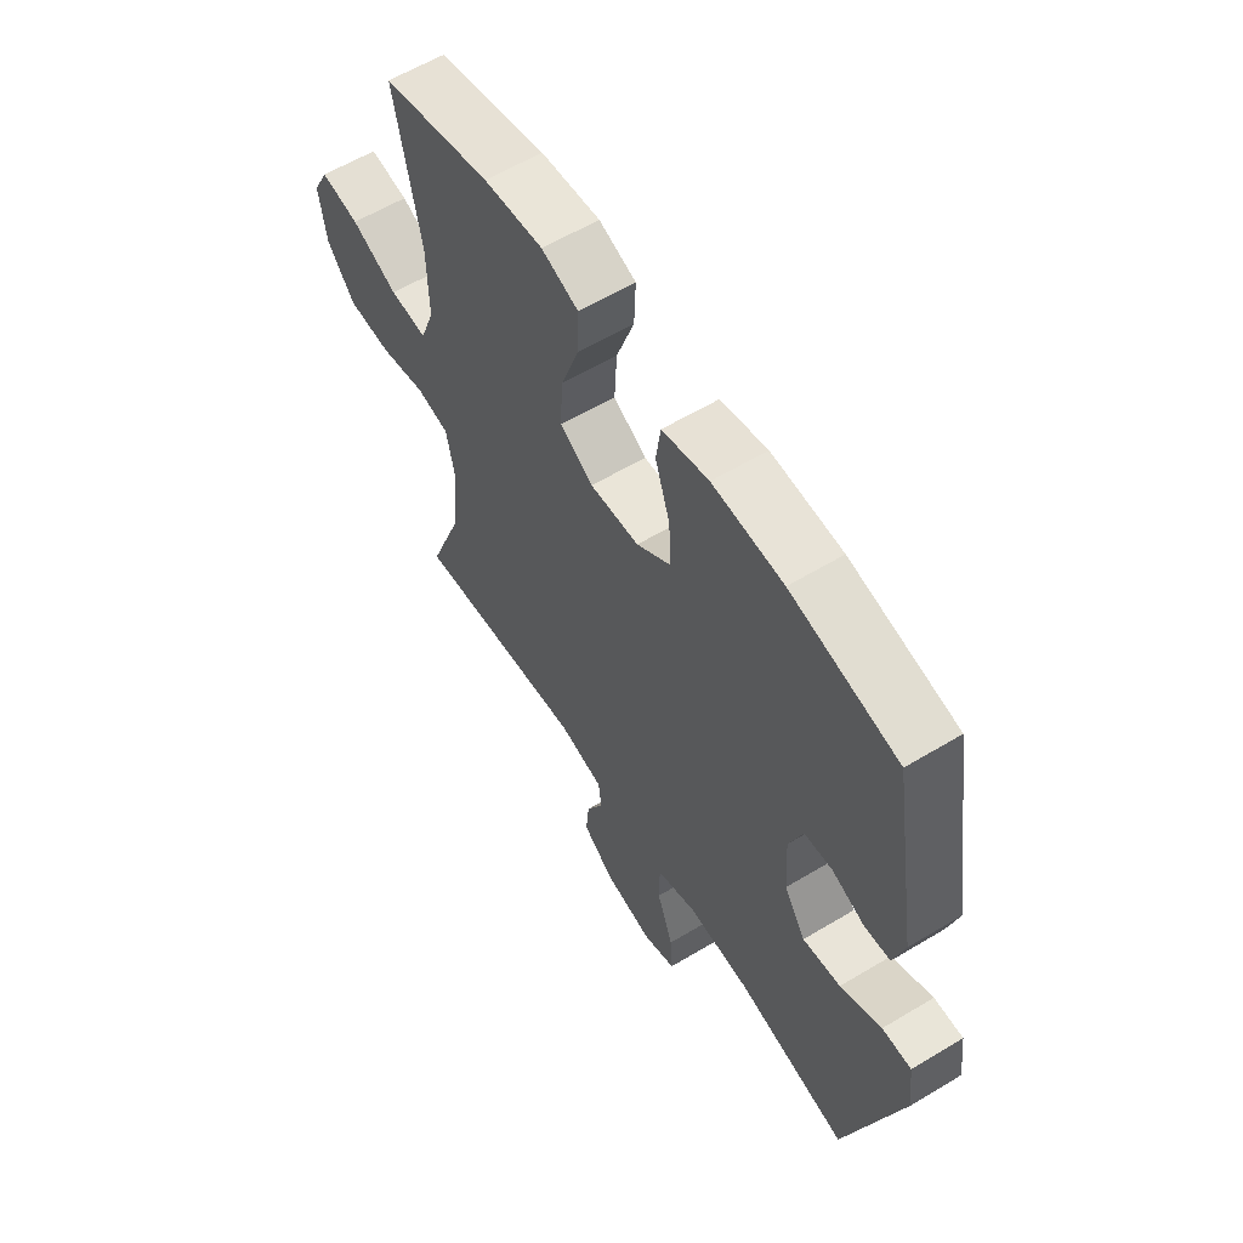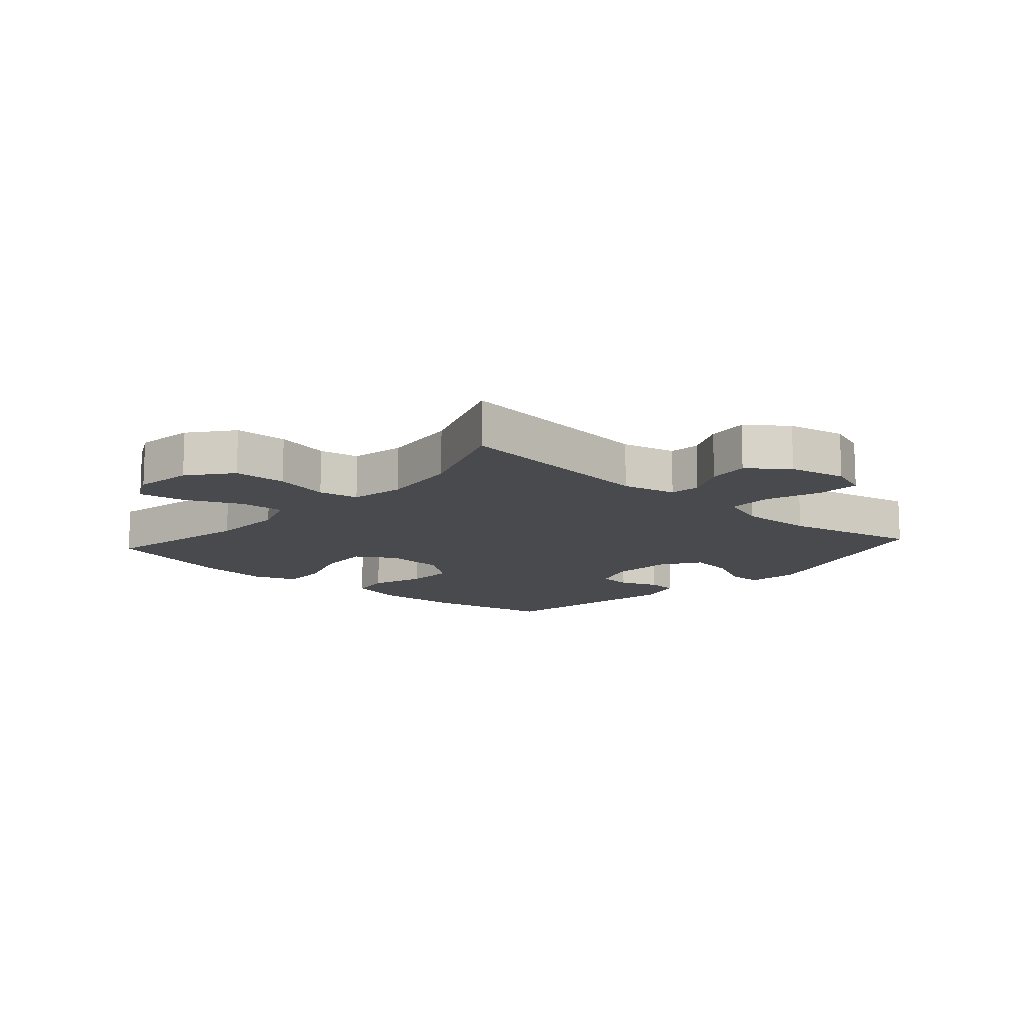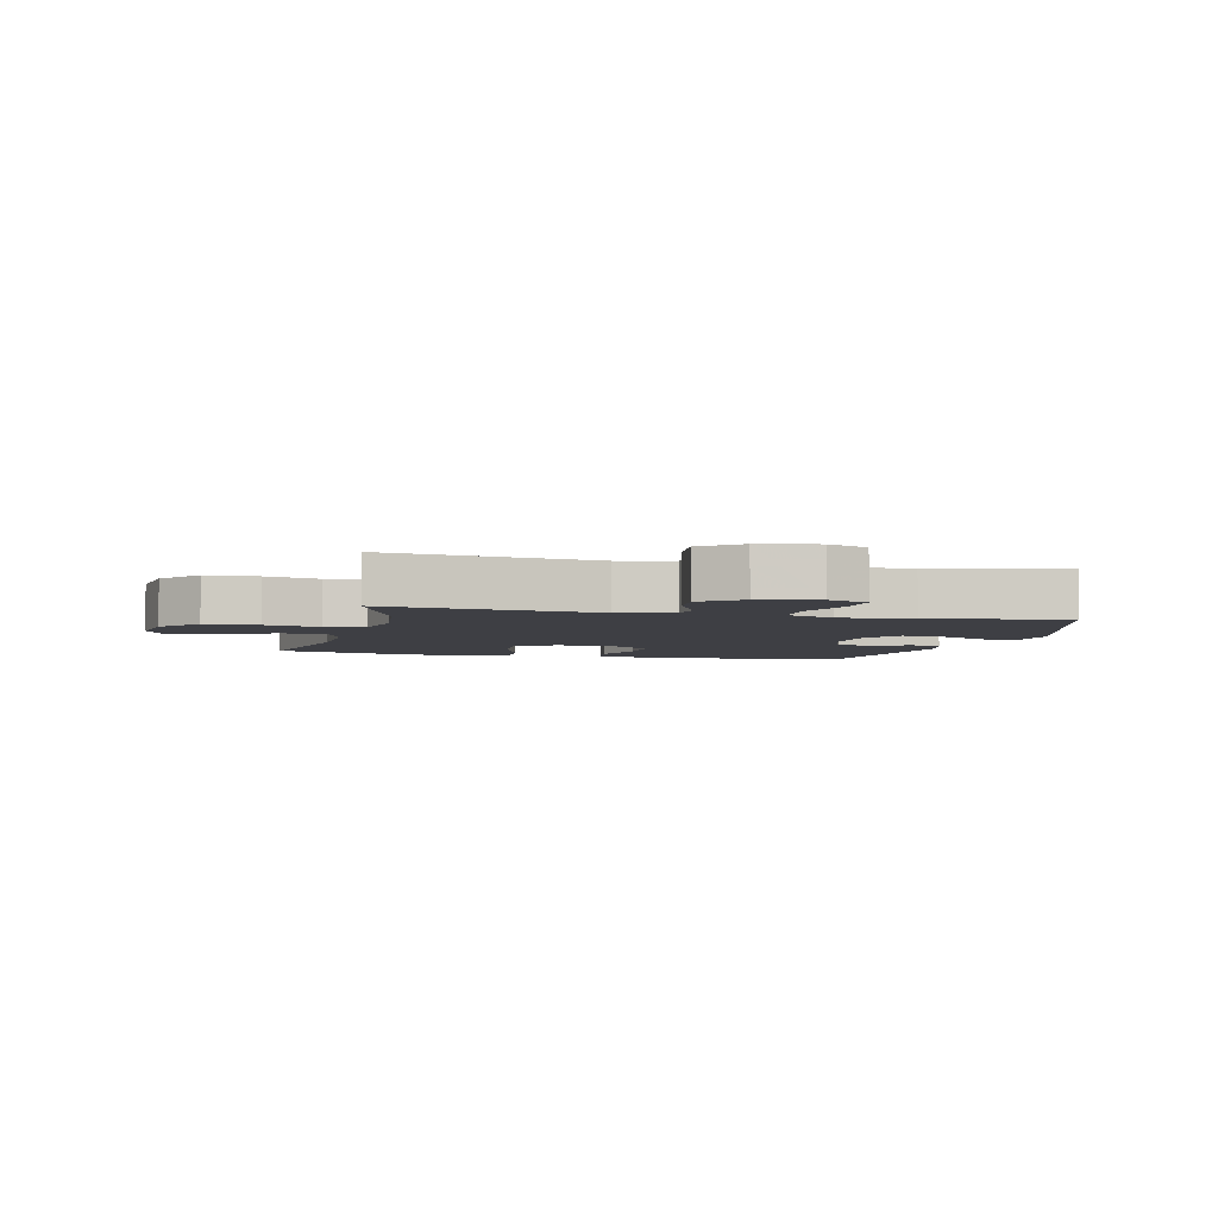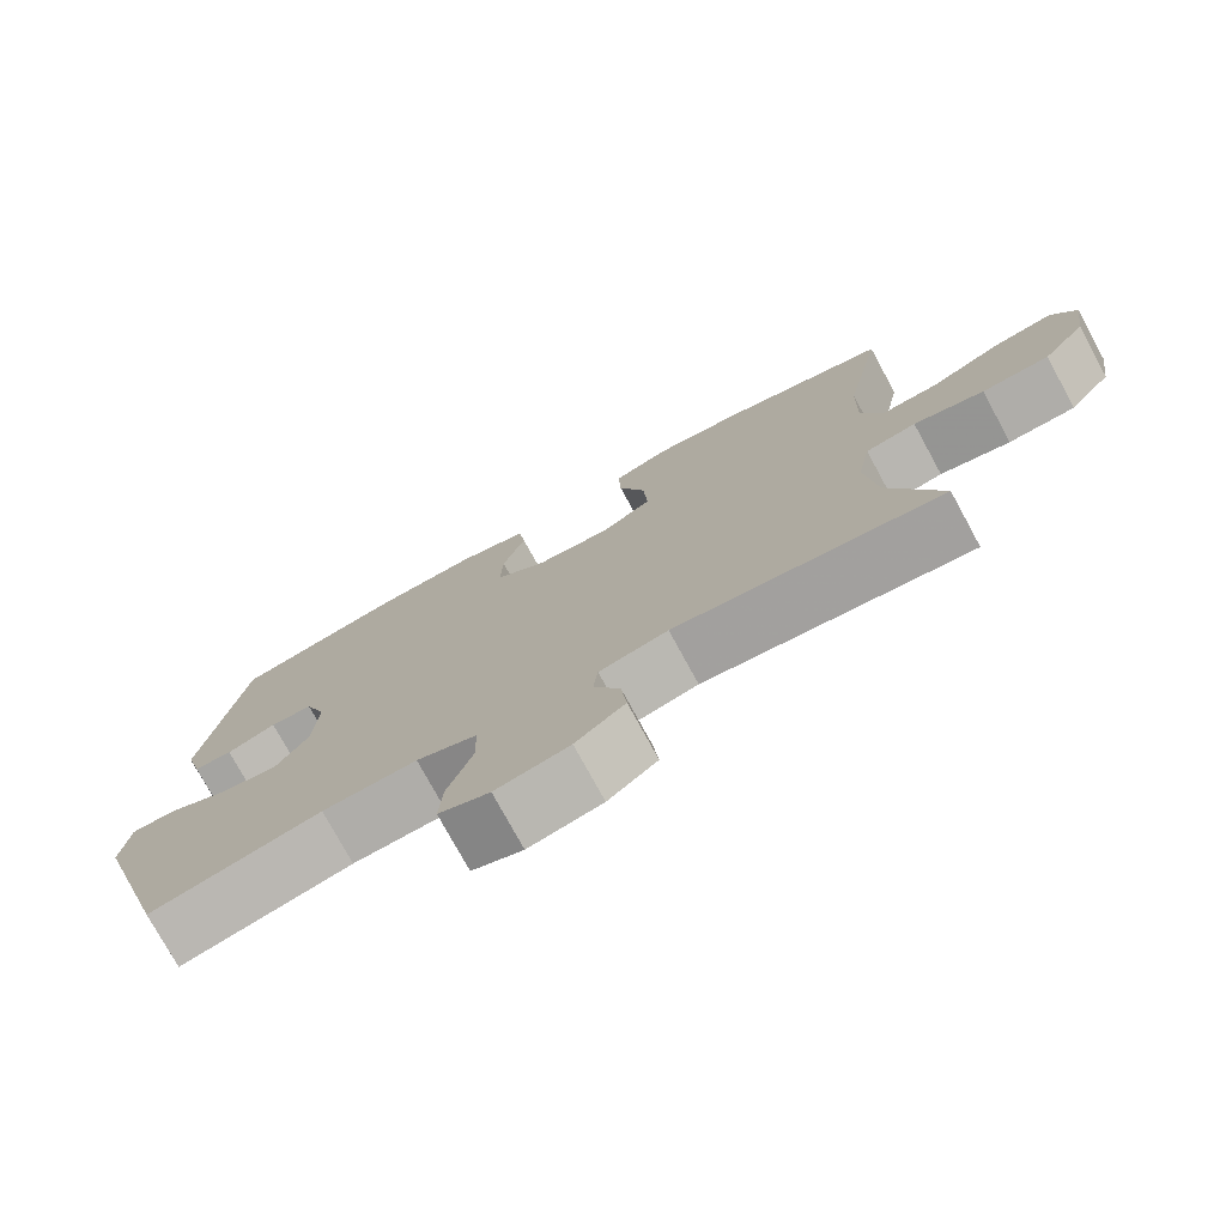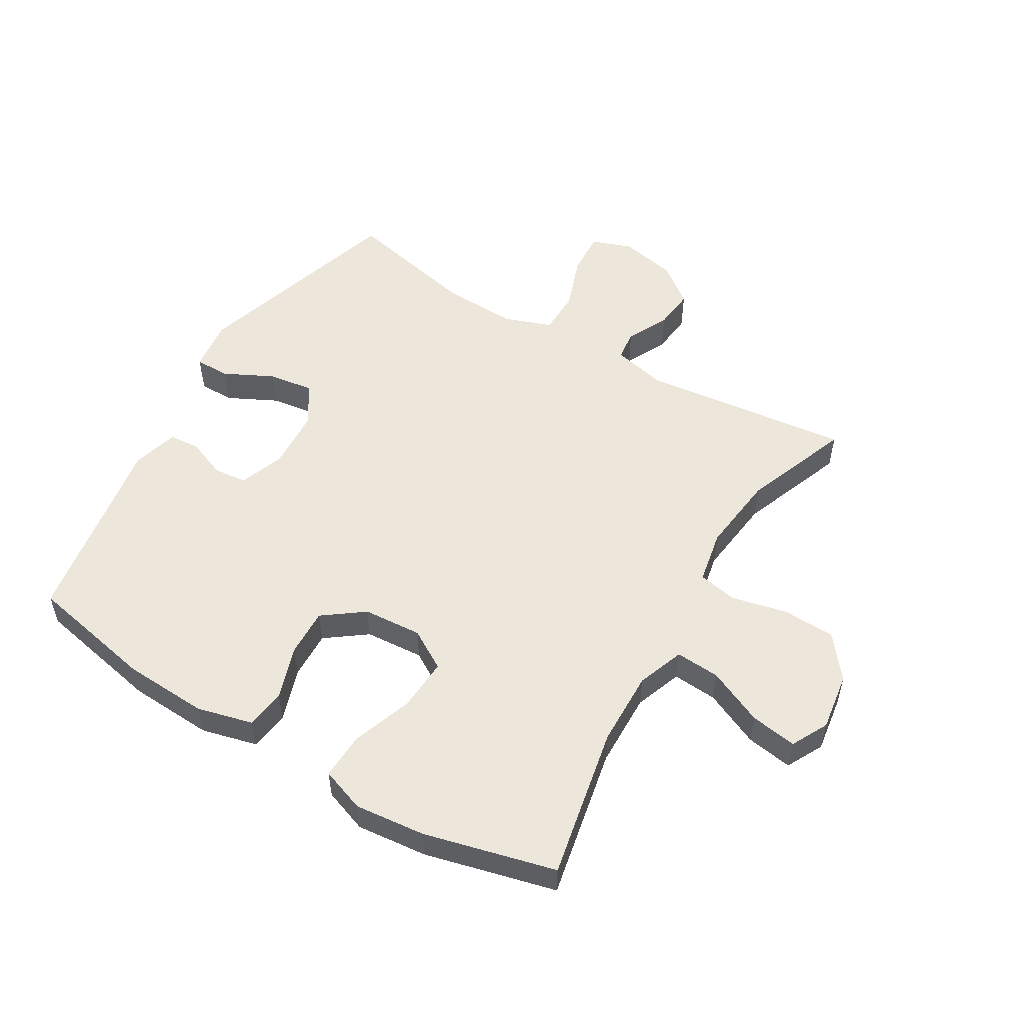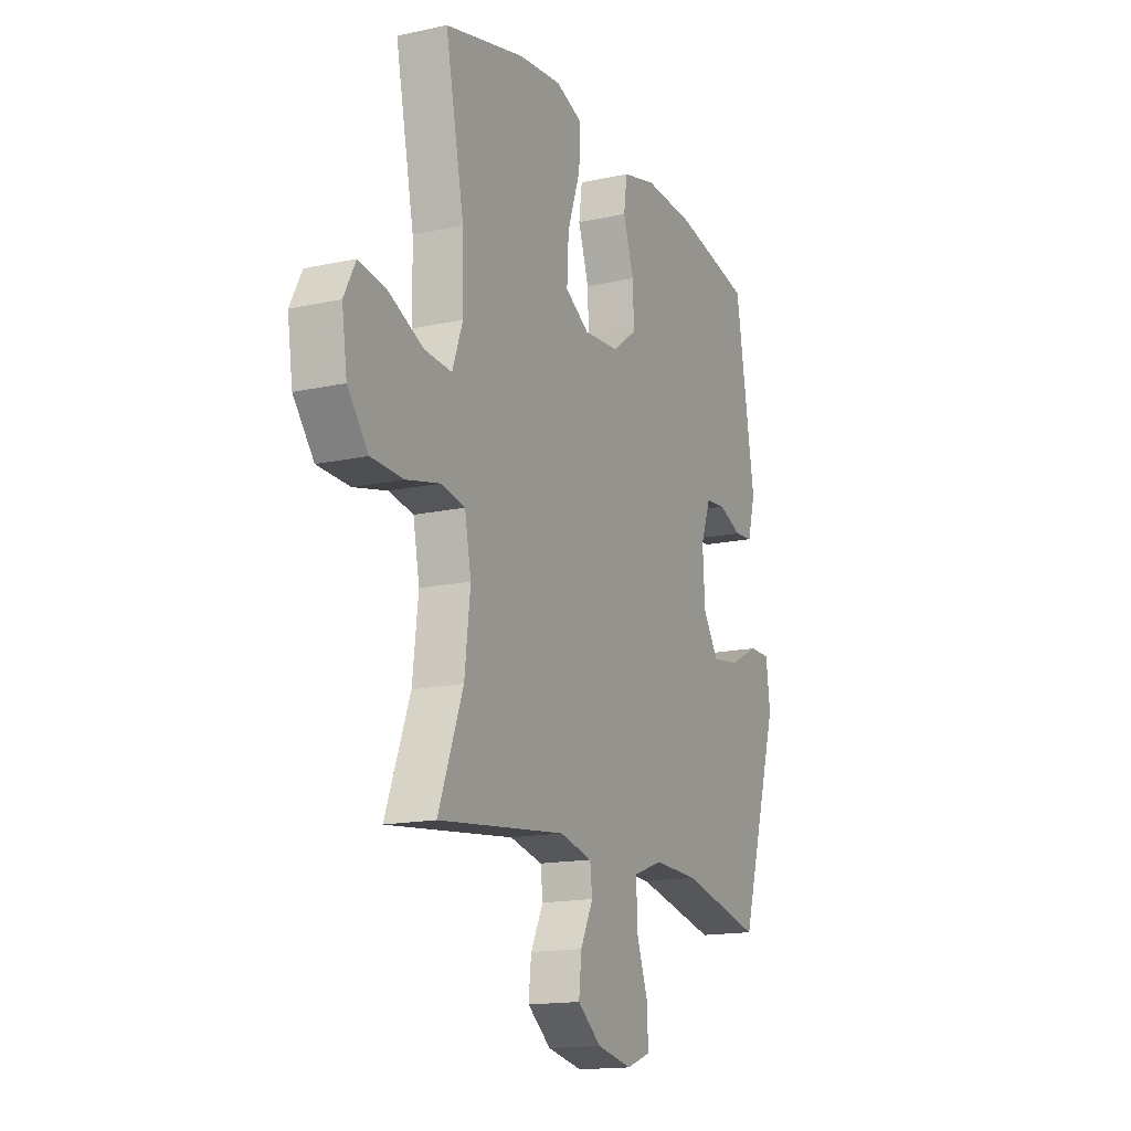
<metadata>
{"format":"obj","ext":"obj","renderer":"f3d","projection":"perspective","resolution":1024,"background":"white","views":[{"elev":59.7,"azim":-121.7,"up":"+Z"},{"elev":-12.9,"azim":138.4,"up":"+Y"},{"elev":-4.4,"azim":166.3,"up":"+Y"},{"elev":-76.2,"azim":28.6,"up":"+Z"},{"elev":53.3,"azim":30.8,"up":"+Y"},{"elev":-15.7,"azim":114.6,"up":"+Z"}]}
</metadata>
<code>
v -0.5 0.07 -0.5
v -0.607 0.07 -0.149
v -0.596 0.07 -0.063
v -0.539 0.07 -0.063
v -0.459 0.07 -0.103
v -0.385 0.07 -0.114
v -0.343 0.07 -0.05
v -0.337 0.07 0.051
v -0.364 0.07 0.124
v -0.419 0.07 0.129
v -0.482 0.07 0.104
v -0.532 0.07 0.108
v -0.553 0.07 0.183
v -0.5 0.07 0.5
v -0.292 0.07 0.542
v -0.154 0.07 0.549
v -0.063 0.07 0.526
v -0.054 0.07 0.461
v -0.083 0.07 0.374
v -0.086 0.07 0.295
v -0.02 0.07 0.246
v 0.076 0.07 0.239
v 0.141 0.07 0.278
v 0.136 0.07 0.364
v 0.101 0.07 0.464
v 0.098 0.07 0.54
v 0.17 0.07 0.566
v 0.286 0.07 0.554
v 0.5 0.07 0.5
v 0.45 0.07 0.251
v 0.447 0.07 0.128
v 0.475 0.07 0.051
v 0.548 0.07 0.056
v 0.639 0.07 0.097
v 0.715 0.07 0.109
v 0.746 0.07 0.049
v 0.732 0.07 -0.046
v 0.677 0.07 -0.115
v 0.591 0.07 -0.118
v 0.501 0.07 -0.097
v 0.436 0.07 -0.109
v 0.419 0.07 -0.197
v 0.434 0.07 -0.326
v 0.5 0.07 -0.5
v 0.158 0.07 -0.46
v 0.07 0.07 -0.48
v 0.064 0.07 -0.53
v 0.098 0.07 -0.598
v 0.105 0.07 -0.665
v 0.042 0.07 -0.714
v -0.052 0.07 -0.733
v -0.117 0.07 -0.709
v -0.113 0.07 -0.638
v -0.081 0.07 -0.549
v -0.082 0.07 -0.476
v -0.16 0.07 -0.448
v -0.281 0.07 -0.452
v -0.5 0 -0.5
v -0.607 0 -0.149
v -0.596 0 -0.063
v -0.539 0 -0.063
v -0.459 0 -0.103
v -0.385 0 -0.114
v -0.343 0 -0.05
v -0.337 0 0.051
v -0.364 0 0.124
v -0.419 0 0.129
v -0.482 0 0.104
v -0.532 0 0.108
v -0.553 0 0.183
v -0.5 0 0.5
v -0.292 0 0.542
v -0.154 0 0.549
v -0.063 0 0.526
v -0.054 0 0.461
v -0.083 0 0.374
v -0.086 0 0.295
v -0.02 0 0.246
v 0.076 0 0.239
v 0.141 0 0.278
v 0.136 0 0.364
v 0.101 0 0.464
v 0.098 0 0.54
v 0.17 0 0.566
v 0.286 0 0.554
v 0.5 0 0.5
v 0.45 0 0.251
v 0.447 0 0.128
v 0.475 0 0.051
v 0.548 0 0.056
v 0.639 0 0.097
v 0.715 0 0.109
v 0.746 0 0.049
v 0.732 0 -0.046
v 0.677 0 -0.115
v 0.591 0 -0.118
v 0.501 0 -0.097
v 0.436 0 -0.109
v 0.419 0 -0.197
v 0.434 0 -0.326
v 0.5 0 -0.5
v 0.158 0 -0.46
v 0.07 0 -0.48
v 0.064 0 -0.53
v 0.098 0 -0.598
v 0.105 0 -0.665
v 0.042 0 -0.714
v -0.052 0 -0.733
v -0.117 0 -0.709
v -0.113 0 -0.638
v -0.081 0 -0.549
v -0.082 0 -0.476
v -0.16 0 -0.448
v -0.281 0 -0.452
f 52 53 54
f 51 52 54
f 50 51 54
f 49 50 54
f 48 49 54
f 47 48 54
f 46 47 54 55
f 45 46 55 56
f 43 44 45
f 42 43 45 56
f 38 39 40
f 37 38 40
f 36 37 40
f 35 36 40
f 34 35 40
f 33 34 40
f 32 33 40 41
f 31 32 41
f 42 56 57
f 41 42 57
f 31 41 57
f 30 31 57
f 28 29 30
f 27 28 30
f 26 27 30
f 25 26 30
f 24 25 30
f 17 18 19
f 16 17 19
f 15 16 19
f 14 15 19
f 13 14 19
f 12 13 19
f 11 12 19
f 10 11 19
f 9 10 19 20
f 8 9 20 21
f 3 4 5
f 2 3 5
f 1 2 5
f 57 1 5
f 57 5 6
f 30 57 6 7
f 23 24 30
f 22 23 30 7
f 7 8 21 22
f 111 110 109
f 111 109 108
f 111 108 107
f 111 107 106
f 111 106 105
f 111 105 104
f 112 111 104 103
f 113 112 103 102
f 102 101 100
f 113 102 100 99
f 97 96 95
f 97 95 94
f 97 94 93
f 97 93 92
f 97 92 91
f 97 91 90
f 98 97 90 89
f 98 89 88
f 114 113 99
f 114 99 98
f 114 98 88
f 114 88 87
f 87 86 85
f 87 85 84
f 87 84 83
f 87 83 82
f 87 82 81
f 76 75 74
f 76 74 73
f 76 73 72
f 76 72 71
f 76 71 70
f 76 70 69
f 76 69 68
f 76 68 67
f 77 76 67 66
f 78 77 66 65
f 62 61 60
f 62 60 59
f 62 59 58
f 62 58 114
f 63 62 114
f 64 63 114 87
f 87 81 80
f 64 87 80 79
f 79 78 65 64
f 1 58 59 2
f 2 59 60 3
f 3 60 61 4
f 4 61 62 5
f 5 62 63 6
f 6 63 64 7
f 7 64 65 8
f 8 65 66 9
f 9 66 67 10
f 10 67 68 11
f 11 68 69 12
f 12 69 70 13
f 13 70 71 14
f 14 71 72 15
f 15 72 73 16
f 16 73 74 17
f 17 74 75 18
f 18 75 76 19
f 19 76 77 20
f 20 77 78 21
f 21 78 79 22
f 22 79 80 23
f 23 80 81 24
f 24 81 82 25
f 25 82 83 26
f 26 83 84 27
f 27 84 85 28
f 28 85 86 29
f 29 86 87 30
f 30 87 88 31
f 31 88 89 32
f 32 89 90 33
f 33 90 91 34
f 34 91 92 35
f 35 92 93 36
f 36 93 94 37
f 37 94 95 38
f 38 95 96 39
f 39 96 97 40
f 40 97 98 41
f 41 98 99 42
f 42 99 100 43
f 43 100 101 44
f 44 101 102 45
f 45 102 103 46
f 46 103 104 47
f 47 104 105 48
f 48 105 106 49
f 49 106 107 50
f 50 107 108 51
f 51 108 109 52
f 52 109 110 53
f 53 110 111 54
f 54 111 112 55
f 55 112 113 56
f 56 113 114 57
f 57 114 58 1

</code>
